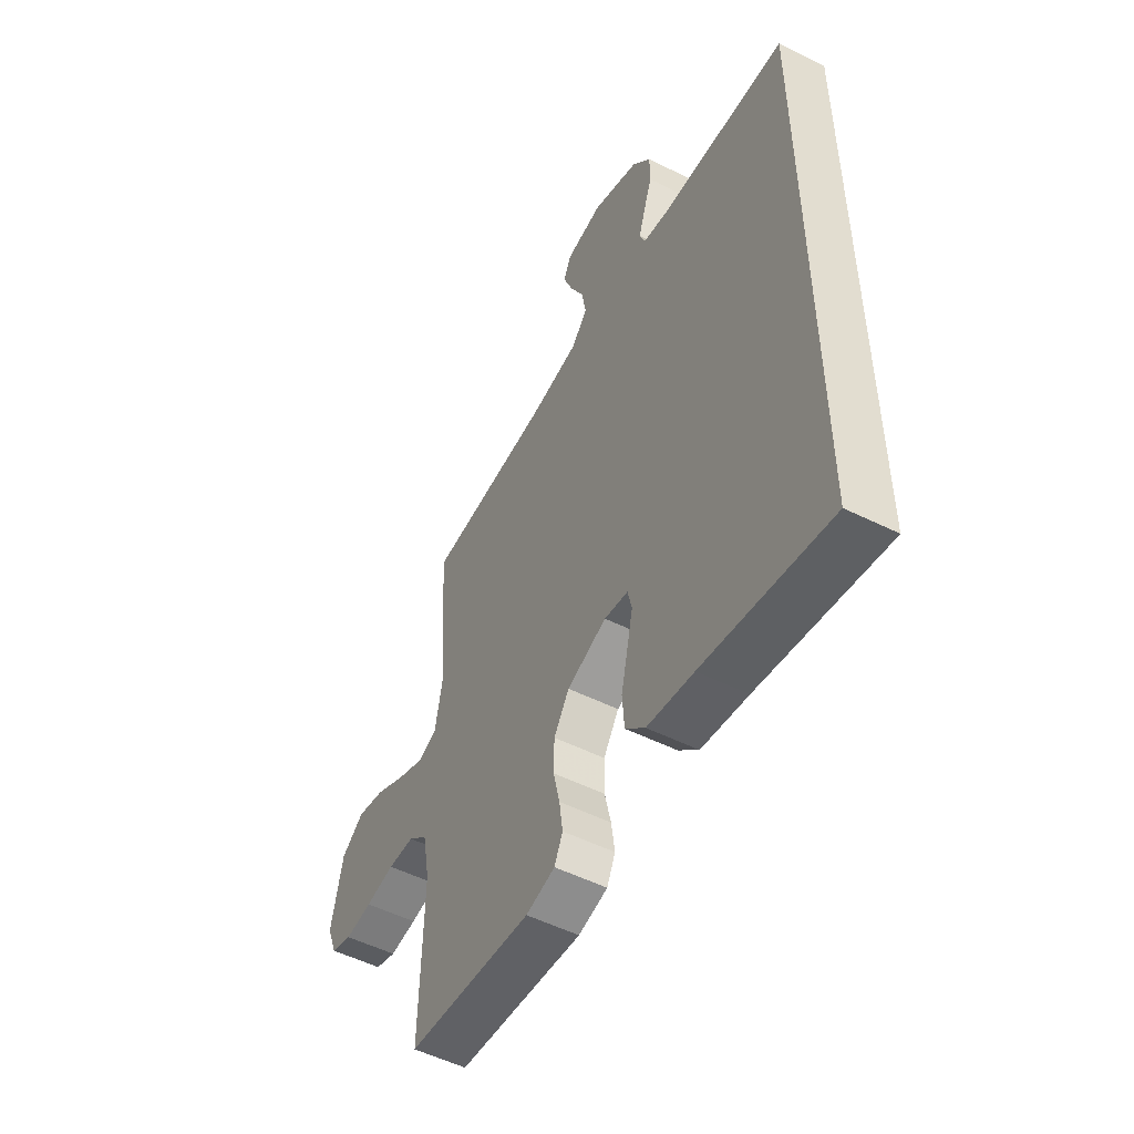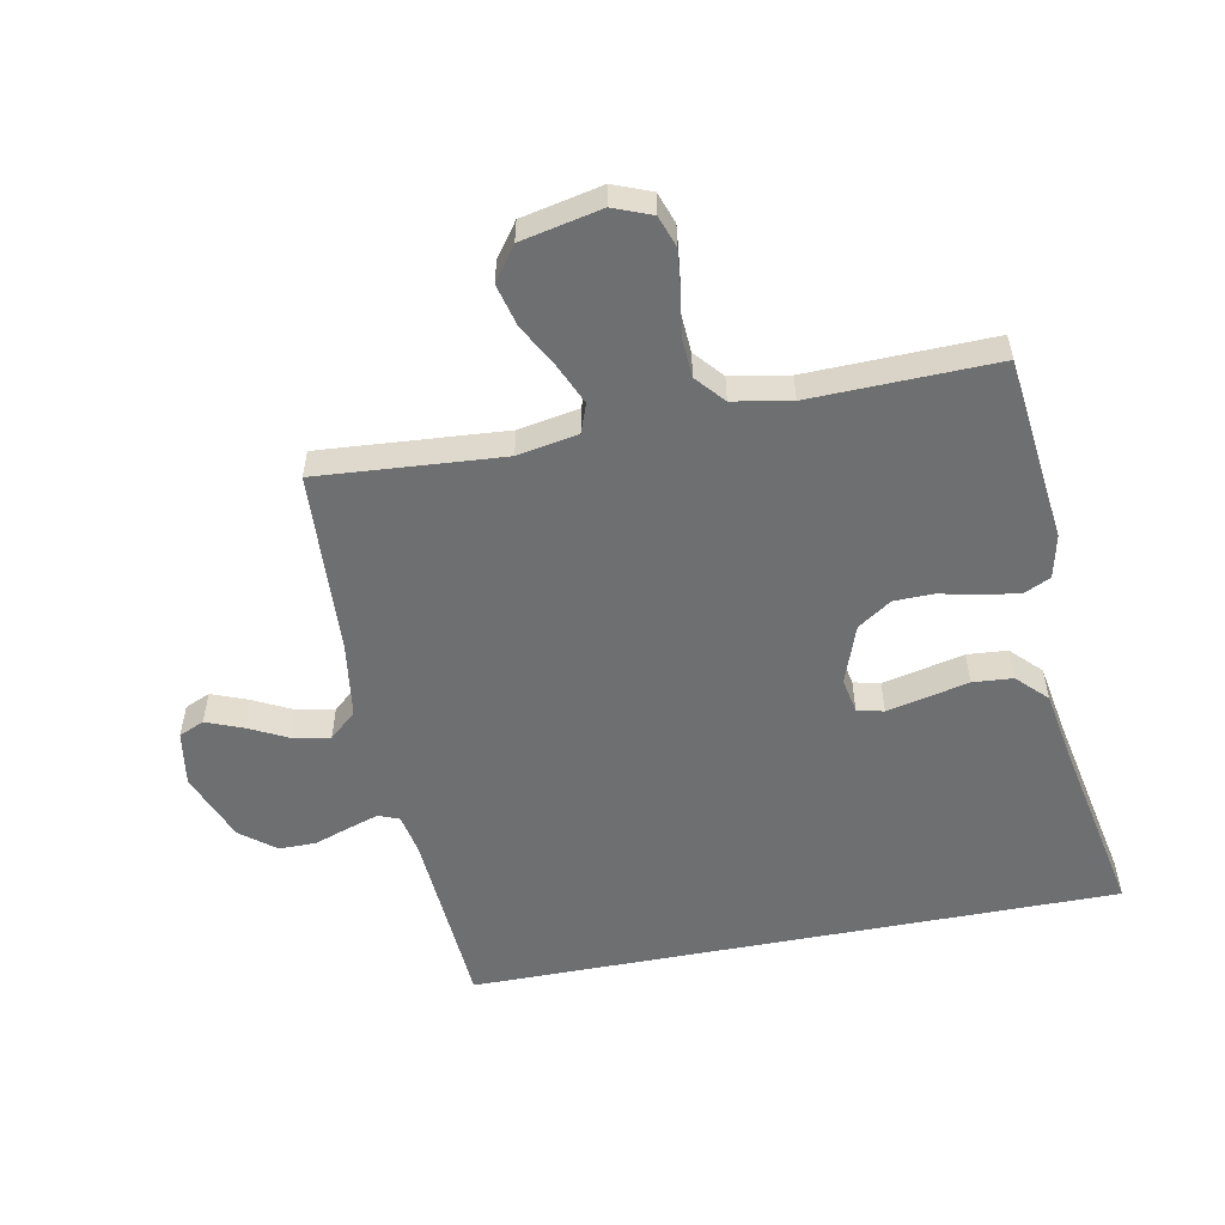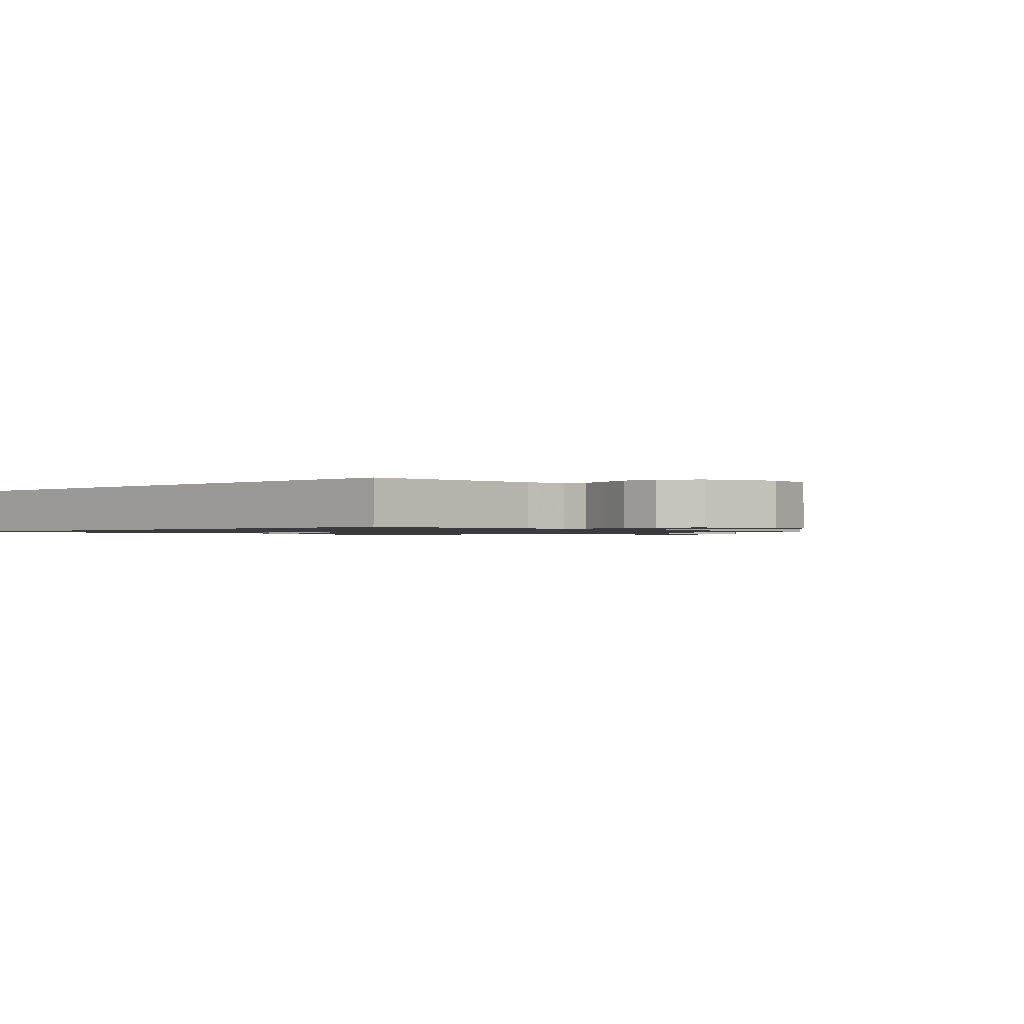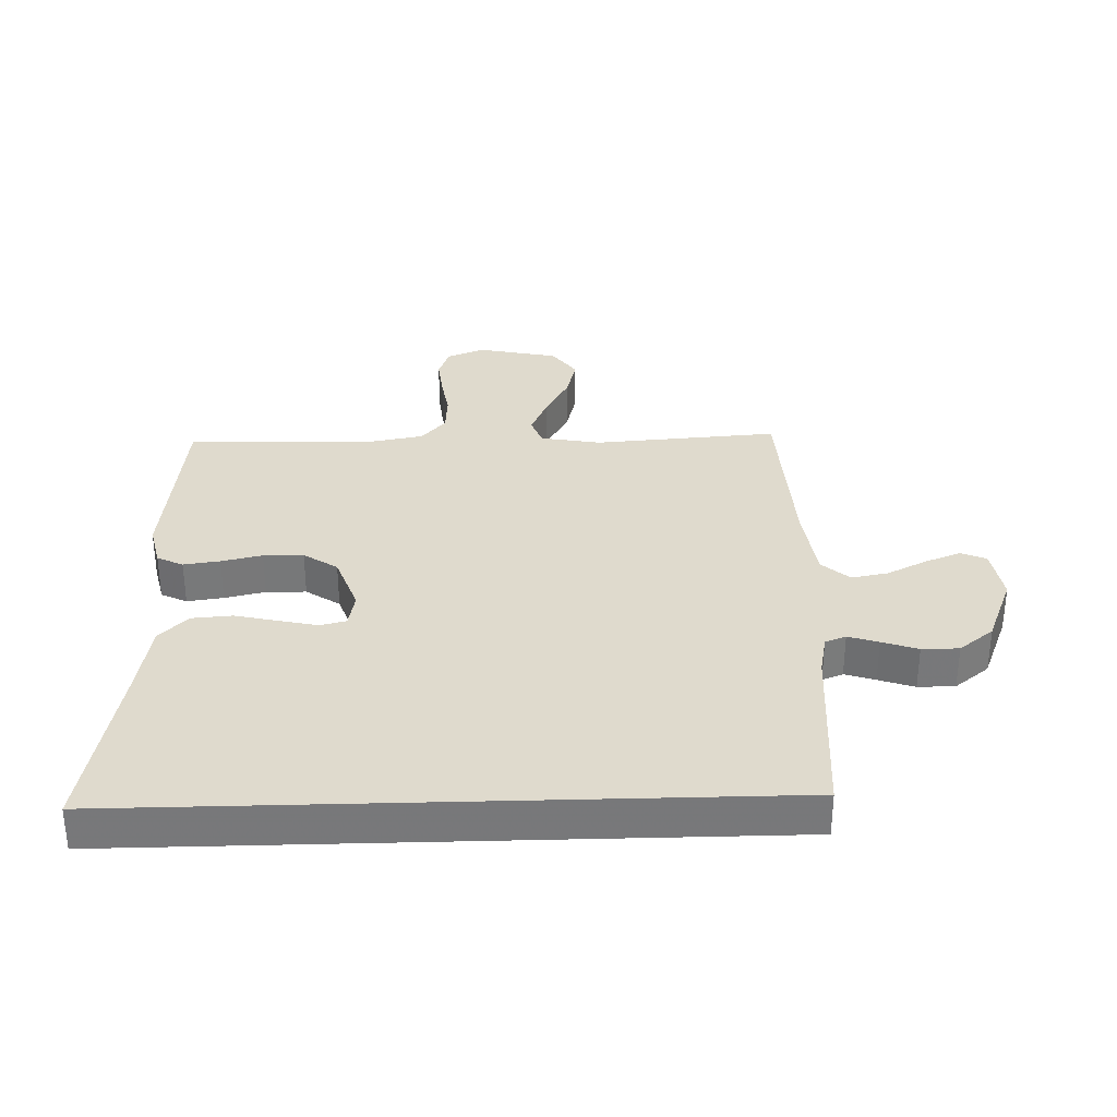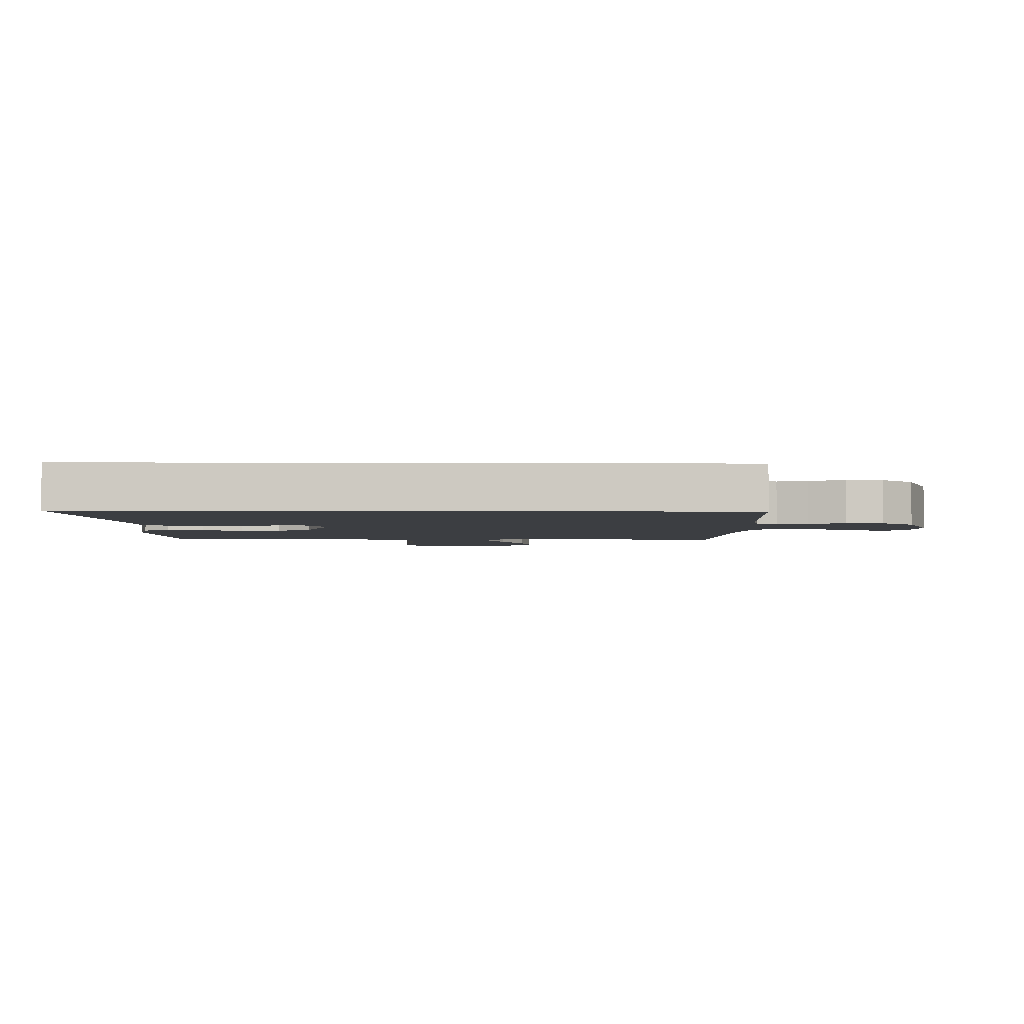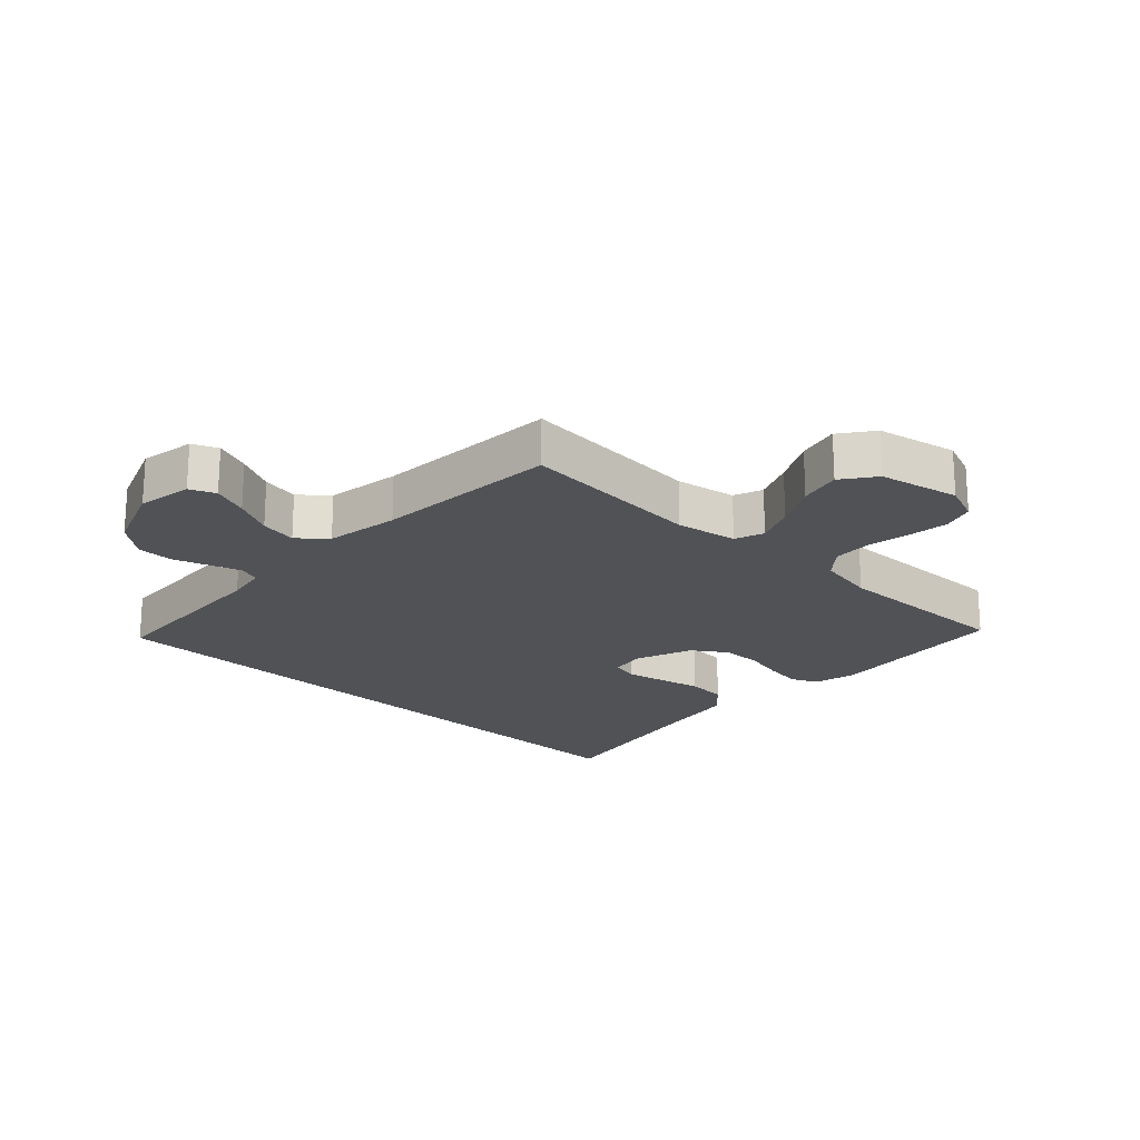
<metadata>
{"format":"obj","ext":"obj","renderer":"f3d","projection":"perspective","resolution":1024,"background":"white","views":[{"elev":-52.8,"azim":-118.1,"up":"+Z"},{"elev":-54.6,"azim":100.9,"up":"+Y"},{"elev":-1.1,"azim":-46.6,"up":"+Y"},{"elev":32.7,"azim":-91.7,"up":"+Y"},{"elev":-3.1,"azim":-91.3,"up":"+Y"},{"elev":-20.6,"azim":46.0,"up":"+Y"}]}
</metadata>
<code>
v 0.5 0.07 0.5
v 0.478 0.07 0.2
v 0.496 0.07 0.102
v 0.543 0.07 0.085
v 0.607 0.07 0.113
v 0.679 0.07 0.152
v 0.747 0.07 0.169
v 0.801 0.07 0.13
v 0.829 0.07 0
v 0.805 0.07 -0.062
v 0.754 0.07 -0.08
v 0.689 0.07 -0.073
v 0.619 0.07 -0.062
v 0.555 0.07 -0.066
v 0.509 0.07 -0.106
v 0.492 0.07 -0.2
v 0.5 0.07 -0.5
v 0.2 0.07 -0.534
v 0.13 0.07 -0.518
v 0.11 0.07 -0.476
v 0.118 0.07 -0.417
v 0.133 0.07 -0.351
v 0.132 0.07 -0.286
v 0.095 0.07 -0.231
v 0 0.07 -0.197
v -0.057 0.07 -0.208
v -0.067 0.07 -0.251
v -0.053 0.07 -0.313
v -0.037 0.07 -0.383
v -0.042 0.07 -0.448
v -0.089 0.07 -0.495
v -0.2 0.07 -0.514
v -0.5 0.07 -0.573
v -0.5 0.07 0.479
v -0.2 0.07 0.5
v -0.134 0.07 0.513
v -0.121 0.07 0.547
v -0.137 0.07 0.596
v -0.157 0.07 0.654
v -0.157 0.07 0.714
v -0.113 0.07 0.77
v 0 0.07 0.815
v 0.089 0.07 0.801
v 0.107 0.07 0.76
v 0.084 0.07 0.701
v 0.052 0.07 0.637
v 0.041 0.07 0.577
v 0.08 0.07 0.533
v 0.2 0.07 0.516
v 0.5 0 0.5
v 0.478 0 0.2
v 0.496 0 0.102
v 0.543 0 0.085
v 0.607 0 0.113
v 0.679 0 0.152
v 0.747 0 0.169
v 0.801 0 0.13
v 0.829 0 0
v 0.805 0 -0.062
v 0.754 0 -0.08
v 0.689 0 -0.073
v 0.619 0 -0.062
v 0.555 0 -0.066
v 0.509 0 -0.106
v 0.492 0 -0.2
v 0.5 0 -0.5
v 0.2 0 -0.534
v 0.13 0 -0.518
v 0.11 0 -0.476
v 0.118 0 -0.417
v 0.133 0 -0.351
v 0.132 0 -0.286
v 0.095 0 -0.231
v 0 0 -0.197
v -0.057 0 -0.208
v -0.067 0 -0.251
v -0.053 0 -0.313
v -0.037 0 -0.383
v -0.042 0 -0.448
v -0.089 0 -0.495
v -0.2 0 -0.514
v -0.5 0 -0.573
v -0.5 0 0.479
v -0.2 0 0.5
v -0.134 0 0.513
v -0.121 0 0.547
v -0.137 0 0.596
v -0.157 0 0.654
v -0.157 0 0.714
v -0.113 0 0.77
v 0 0 0.815
v 0.089 0 0.801
v 0.107 0 0.76
v 0.084 0 0.701
v 0.052 0 0.637
v 0.041 0 0.577
v 0.08 0 0.533
v 0.2 0 0.516
f 44 45 46
f 43 44 46
f 42 43 46
f 41 42 46
f 40 41 46
f 39 40 46
f 38 39 46
f 37 38 46 47
f 36 37 47 48
f 32 33 34 35
f 36 48 49
f 35 36 49
f 32 35 49
f 30 31 32
f 29 30 32
f 28 29 32
f 20 21 22
f 19 20 22
f 18 19 22
f 17 18 22
f 16 17 22
f 15 16 22 23
f 14 15 23 24
f 11 12 13
f 10 11 13
f 9 10 13
f 8 9 13
f 7 8 13
f 6 7 13
f 5 6 13
f 4 5 13 14
f 14 24 25
f 4 14 25
f 3 4 25
f 49 1 2
f 27 28 32
f 26 27 32
f 26 32 49
f 25 26 49
f 3 25 49
f 2 3 49
f 95 94 93
f 95 93 92
f 95 92 91
f 95 91 90
f 95 90 89
f 95 89 88
f 95 88 87
f 96 95 87 86
f 97 96 86 85
f 84 83 82 81
f 98 97 85
f 98 85 84
f 98 84 81
f 81 80 79
f 81 79 78
f 81 78 77
f 71 70 69
f 71 69 68
f 71 68 67
f 71 67 66
f 71 66 65
f 72 71 65 64
f 73 72 64 63
f 62 61 60
f 62 60 59
f 62 59 58
f 62 58 57
f 62 57 56
f 62 56 55
f 62 55 54
f 63 62 54 53
f 74 73 63
f 74 63 53
f 74 53 52
f 51 50 98
f 81 77 76
f 81 76 75
f 98 81 75
f 98 75 74
f 98 74 52
f 98 52 51
f 1 50 51 2
f 2 51 52 3
f 3 52 53 4
f 4 53 54 5
f 5 54 55 6
f 6 55 56 7
f 7 56 57 8
f 8 57 58 9
f 9 58 59 10
f 10 59 60 11
f 11 60 61 12
f 12 61 62 13
f 13 62 63 14
f 14 63 64 15
f 15 64 65 16
f 16 65 66 17
f 17 66 67 18
f 18 67 68 19
f 19 68 69 20
f 20 69 70 21
f 21 70 71 22
f 22 71 72 23
f 23 72 73 24
f 24 73 74 25
f 25 74 75 26
f 26 75 76 27
f 27 76 77 28
f 28 77 78 29
f 29 78 79 30
f 30 79 80 31
f 31 80 81 32
f 32 81 82 33
f 33 82 83 34
f 34 83 84 35
f 35 84 85 36
f 36 85 86 37
f 37 86 87 38
f 38 87 88 39
f 39 88 89 40
f 40 89 90 41
f 41 90 91 42
f 42 91 92 43
f 43 92 93 44
f 44 93 94 45
f 45 94 95 46
f 46 95 96 47
f 47 96 97 48
f 48 97 98 49
f 49 98 50 1

</code>
